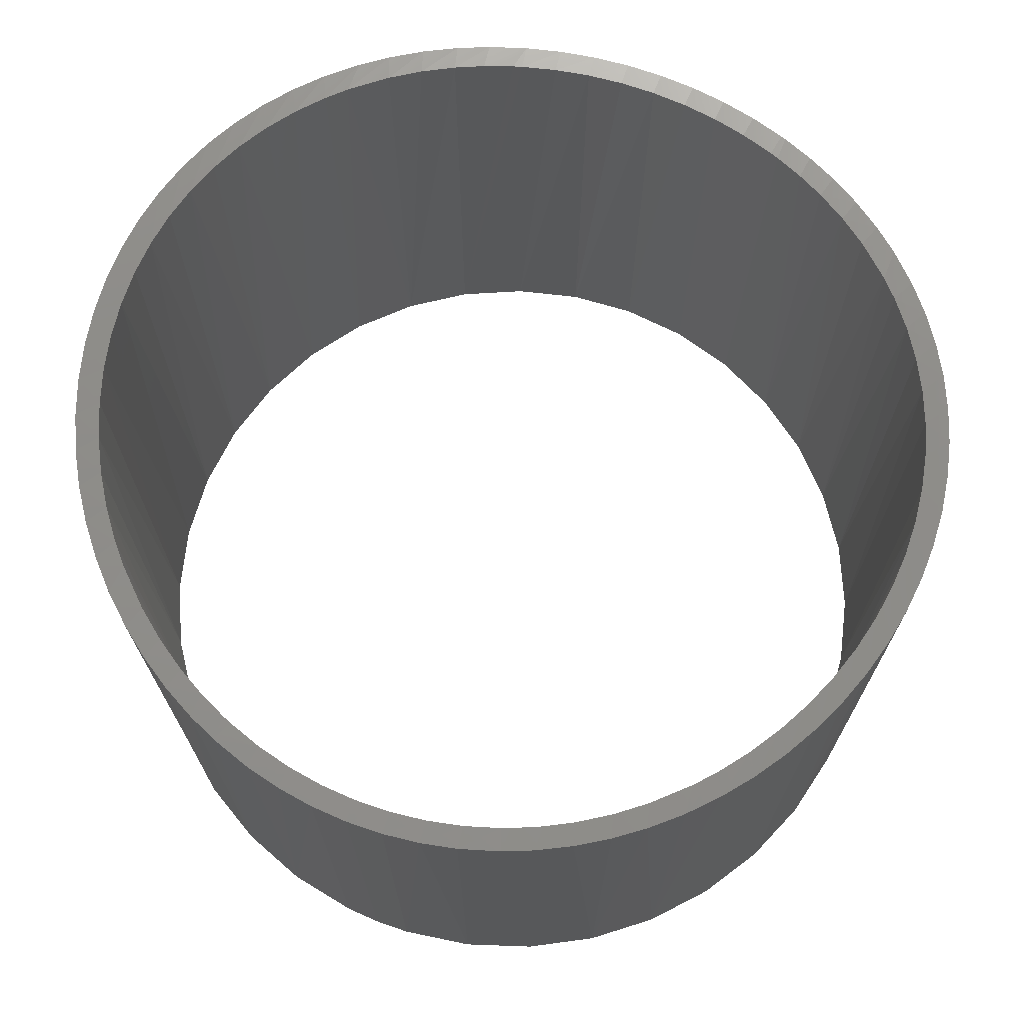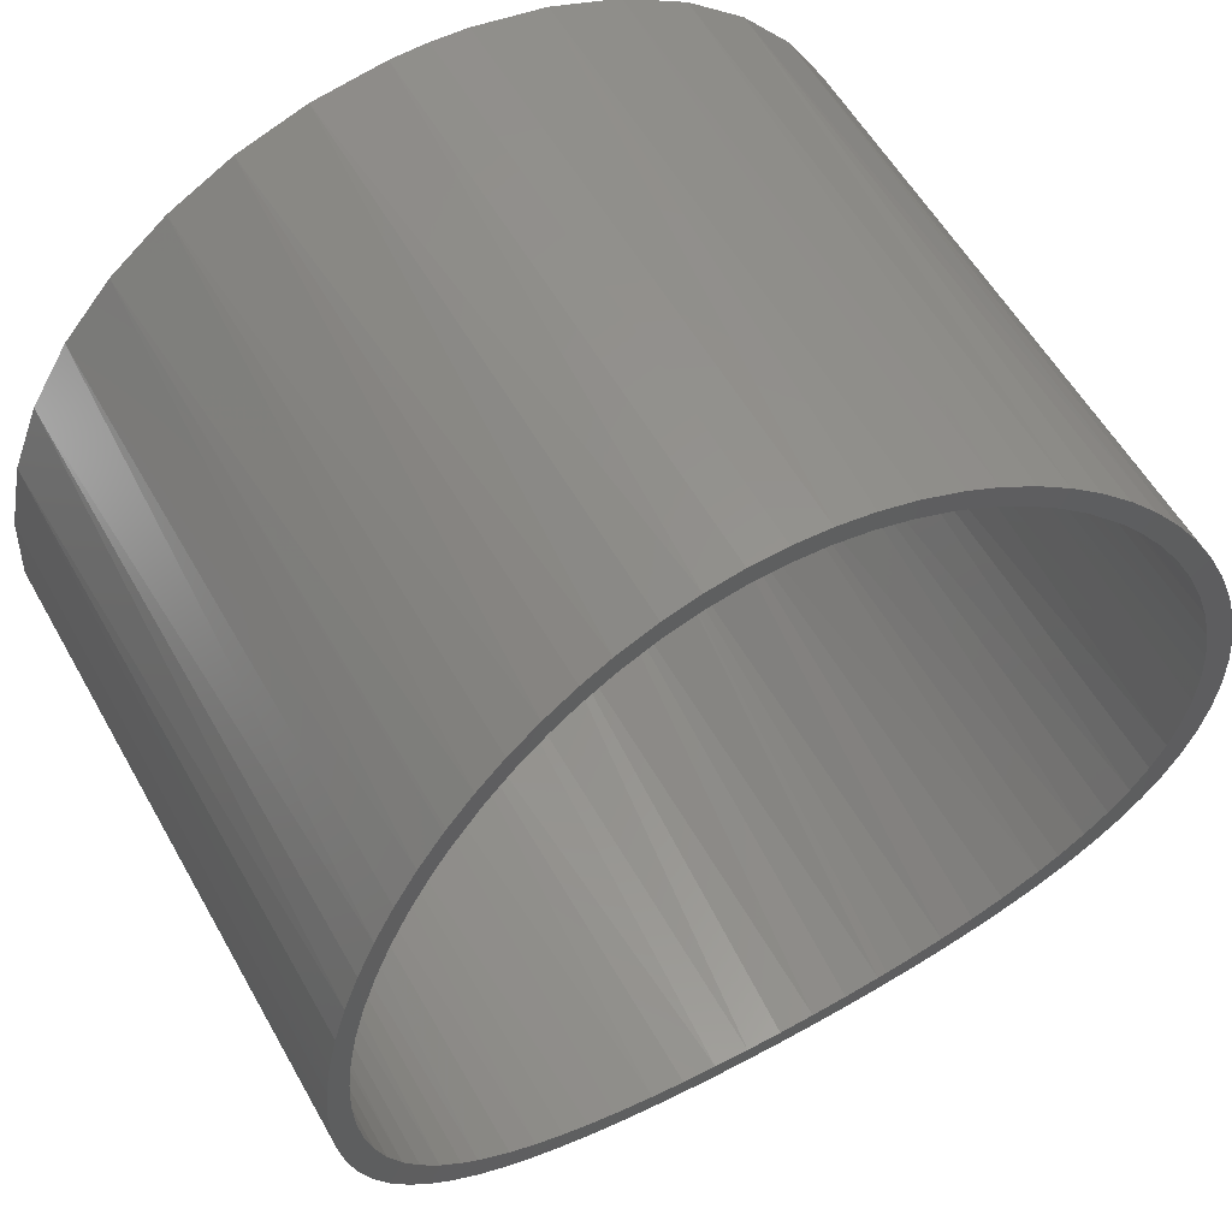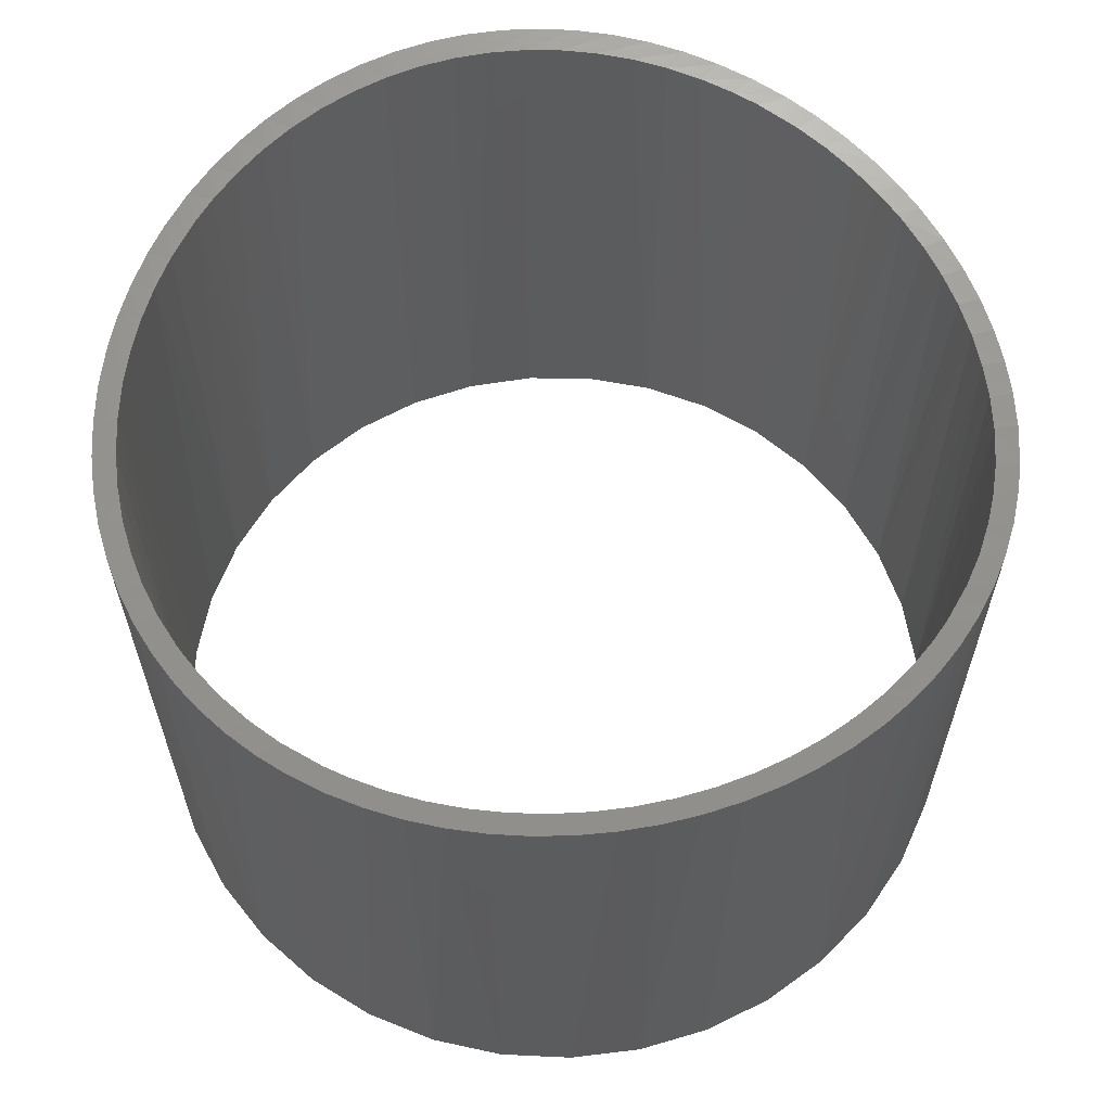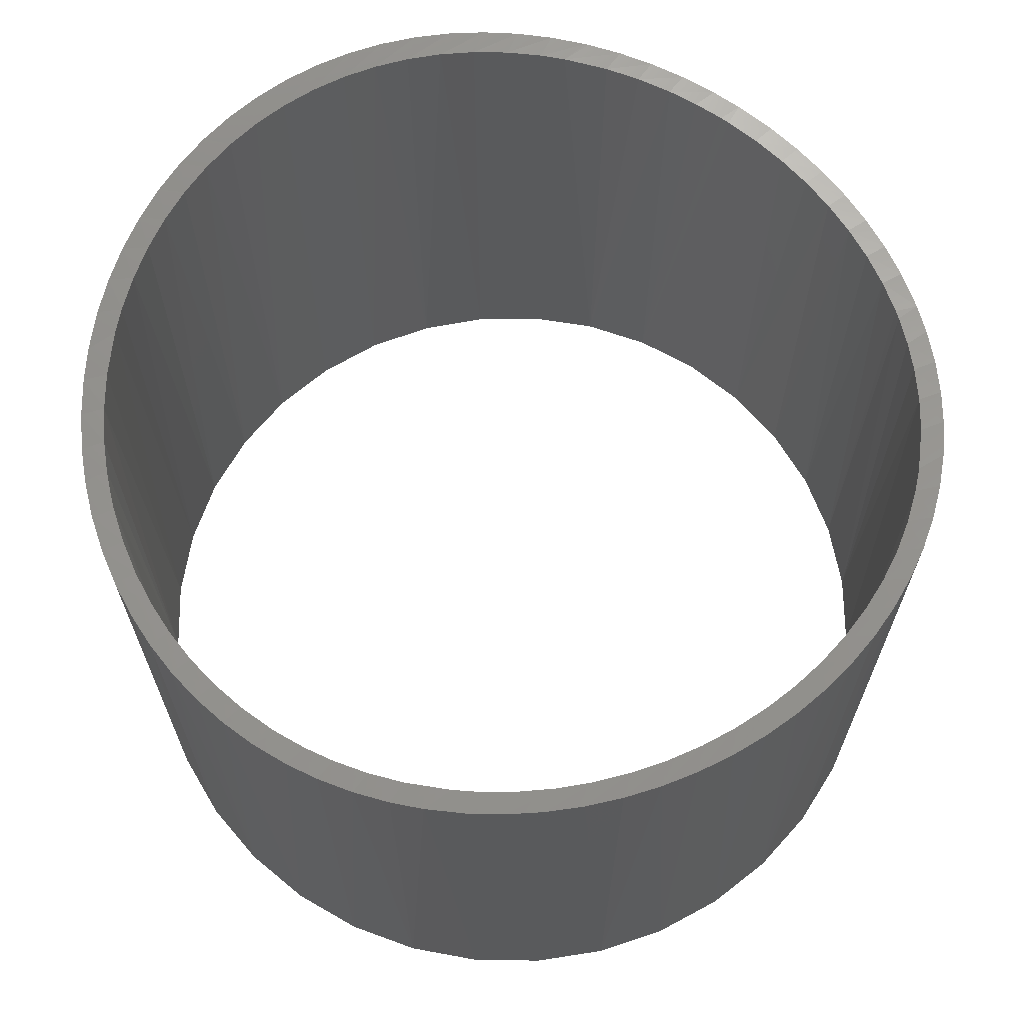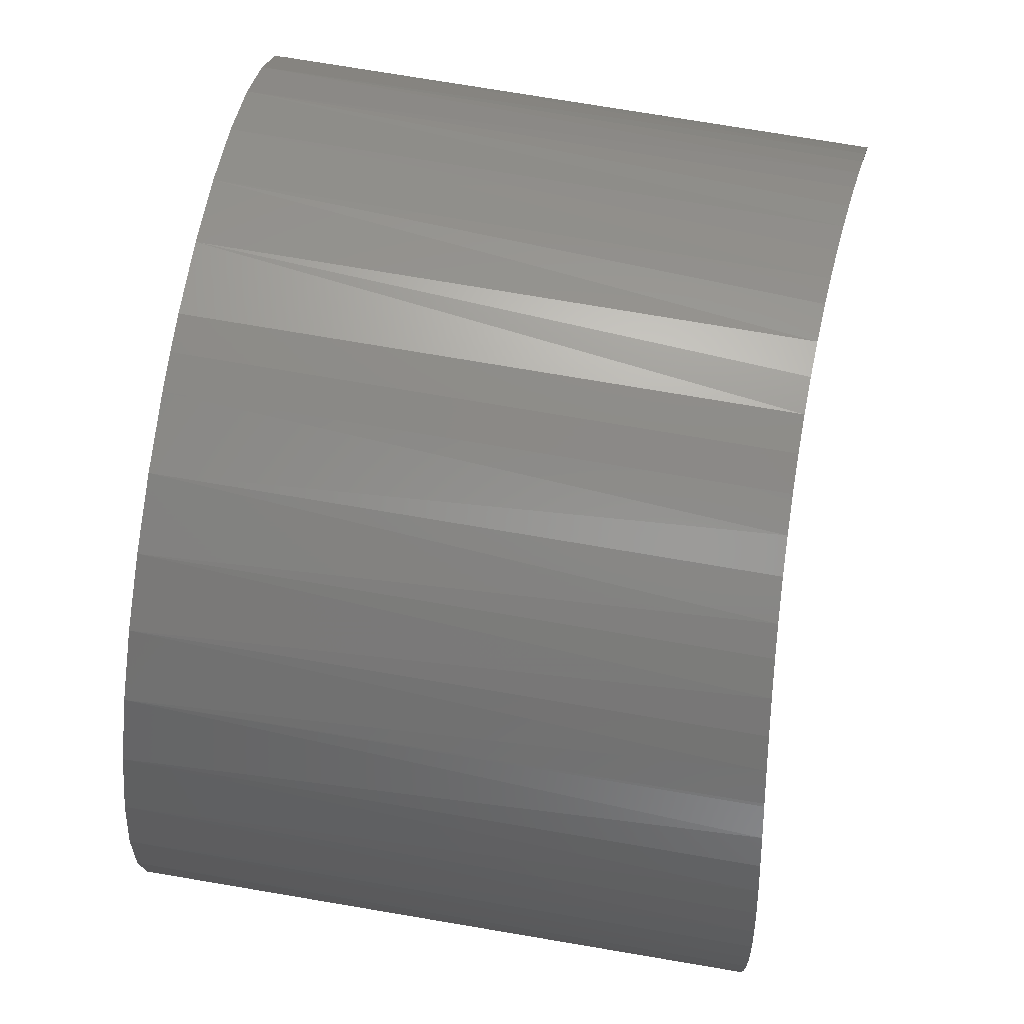
<metadata>
{"format":"stl","ext":"stl","renderer":"f3d","projection":"perspective","resolution":1024,"background":"white","views":[{"elev":70.7,"azim":-158.5,"up":"+Z"},{"elev":56.7,"azim":-29.2,"up":"+Y"},{"elev":61.7,"azim":75.7,"up":"+Z"},{"elev":66.4,"azim":54.3,"up":"+Z"},{"elev":77.6,"azim":-80.5,"up":"+Y"}]}
</metadata>
<code>
# stl→obj: 226 verts, 452 faces
v 18.05 -23.09 2.215
v 18.26 -23.15 2.215
v 18.26 -23.15 3.853
v 18.36 -23.16 3.85
v 18.07 -23.03 2.215
v 17.88 -22.94 2.215
v 18.47 -23.17 2.215
v 18.26 -23.08 2.215
v 18.47 -23.17 3.849
v 18.58 -23.16 3.85
v 18.57 -23.1 3.85
v 18.68 -23.08 3.853
v 18.47 -23.1 3.849
v 18.37 -23.1 3.85
v 18.68 -23.15 2.215
v 18.47 -23.1 2.215
v 18.68 -23.15 3.853
v 18.68 -23.08 2.215
v 18.88 -23.03 2.215
v 18.78 -23.06 3.858
v 18.88 -23.03 3.865
v 18.16 -23.13 3.858
v 18.26 -23.08 3.853
v 18.05 -23.09 3.866
v 17.86 -23.01 2.215
v 18.04 -23.09 3.867
v 17.95 -23.05 3.875
v 18.16 -23.06 3.858
v 18.07 -23.03 3.865
v 17.71 -22.82 2.215
v 18.04 -23.02 3.867
v 17.96 -22.98 3.874
v 18.89 -23.09 2.215
v 18.79 -23.13 3.858
v 18.89 -23.09 3.866
v 19.08 -23.01 2.215
v 17.79 -22.89 3.893
v 17.71 -22.82 3.905
v 17.86 -23.01 3.885
v 17.69 -22.89 2.215
v 17.56 -22.68 2.215
v 18.99 -23.05 3.875
v 19.08 -23.01 3.885
v 18.9 -23.02 3.867
v 19.06 -22.94 2.215
v 19.26 -22.89 2.215
v 17.22 -21.97 4
v 17.22 -21.86 4
v 17.22 -21.97 2.215
v 17.23 -21.76 2.215
v 17.29 -21.92 3.985
v 17.29 -22.02 3.984
v 17.23 -21.76 3.998
v 17.25 -21.65 3.993
v 17.28 -21.55 2.215
v 17.28 -21.55 3.987
v 17.31 -21.45 3.979
v 17.3 -21.71 2.215
v 17.36 -21.51 2.215
v 17.25 -22.18 2.215
v 17.29 -21.92 2.215
v 17.23 -22.07 3.998
v 17.25 -22.18 3.993
v 17.3 -22.12 3.981
v 17.44 -21.32 2.215
v 17.3 -22.12 2.215
v 17.29 -21.81 3.984
v 17.33 -22.22 3.975
v 17.33 -21.61 3.976
v 17.36 -21.51 3.969
v 17.3 -21.71 3.981
v 17.31 -22.38 2.215
v 17.28 -22.28 3.987
v 17.31 -22.38 3.979
v 17.36 -22.32 2.215
v 17.36 -22.32 3.969
v 17.4 -22.42 3.96
v 17.4 -21.42 3.96
v 17.44 -21.32 3.95
v 17.35 -21.35 2.215
v 17.56 -21.15 2.215
v 17.35 -21.35 3.969
v 17.41 -22.57 2.215
v 17.35 -22.48 3.969
v 17.41 -22.57 3.958
v 17.5 -21.24 3.94
v 17.56 -21.15 3.928
v 17.41 -21.26 3.958
v 17.47 -21.17 3.946
v 17.47 -21.17 2.215
v 17.53 -21.09 3.934
v 17.71 -21.01 2.215
v 17.44 -22.51 2.215
v 17.53 -22.74 2.215
v 17.44 -22.51 3.95
v 17.47 -22.66 3.946
v 17.53 -22.74 3.934
v 17.5 -22.6 3.94
v 17.61 -21.1 3.92
v 17.71 -21.01 3.905
v 17.61 -21.01 3.921
v 17.61 -21.01 2.215
v 17.88 -20.89 2.215
v 17.56 -22.68 3.928
v 17.61 -22.73 3.92
v 17.69 -22.89 3.908
v 17.77 -22.95 3.896
v 17.61 -21.01 3.92
v 17.88 -20.89 3.883
v 17.96 -20.85 3.874
v 17.69 -20.94 3.908
v 17.77 -20.88 3.896
v 17.77 -20.88 2.215
v 18.07 -20.8 2.215
v 17.61 -22.83 3.92
v 17.88 -22.94 3.883
v 17.79 -20.95 3.893
v 17.86 -20.82 3.885
v 18.07 -20.8 3.865
v 18.16 -20.77 3.858
v 17.96 -20.78 3.874
v 18.04 -20.74 3.867
v 17.96 -20.78 2.215
v 18.26 -20.75 2.215
v 18.04 -20.81 3.867
v 18.16 -20.71 3.858
v 18.26 -20.68 3.853
v 18.26 -20.75 3.853
v 18.36 -20.67 3.85
v 18.37 -20.74 3.85
v 18.47 -20.67 3.849
v 18.47 -20.73 3.849
v 18.58 -20.67 3.85
v 18.57 -20.74 3.85
v 18.68 -20.68 3.853
v 18.68 -20.75 3.853
v 18.79 -20.71 3.858
v 18.78 -20.77 3.858
v 18.9 -20.74 3.867
v 18.88 -20.8 3.865
v 18.9 -20.81 3.867
v 18.16 -20.71 2.215
v 18.47 -20.73 2.215
v 18.36 -20.67 2.215
v 18.47 -20.67 2.215
v 18.58 -20.67 2.215
v 18.79 -20.71 2.215
v 18.68 -20.75 2.215
v 18.88 -20.8 2.215
v 18.99 -20.78 2.215
v 19.06 -20.89 2.215
v 18.98 -20.85 3.874
v 18.99 -20.78 3.874
v 19.17 -20.88 2.215
v 19.08 -20.82 3.885
v 19.17 -20.88 3.896
v 19.23 -21.01 2.215
v 19.15 -20.95 3.893
v 19.23 -21.01 3.905
v 18.98 -22.98 3.874
v 19.06 -22.94 3.883
v 19.17 -22.95 3.896
v 19.26 -22.89 3.908
v 19.15 -22.89 3.893
v 19.23 -22.82 2.215
v 19.41 -22.74 2.215
v 19.34 -21.01 2.215
v 19.38 -21.15 2.215
v 19.06 -20.89 3.883
v 19.33 -21.1 3.92
v 19.38 -21.15 3.928
v 19.25 -20.94 3.908
v 19.34 -21.01 3.921
v 19.23 -22.82 3.905
v 19.33 -22.83 3.92
v 19.41 -22.74 3.934
v 19.33 -22.73 3.92
v 19.38 -22.68 2.215
v 19.54 -22.57 2.215
v 19.48 -21.17 2.215
v 19.41 -21.09 3.934
v 19.5 -21.32 2.215
v 19.44 -21.24 3.94
v 19.5 -21.32 3.95
v 19.48 -21.17 3.946
v 19.38 -22.68 3.928
v 19.48 -22.66 3.946
v 19.54 -22.57 3.958
v 19.44 -22.6 3.94
v 19.5 -22.51 2.215
v 19.63 -22.38 2.215
v 19.59 -21.35 2.215
v 19.54 -21.26 3.958
v 19.58 -21.51 2.215
v 19.54 -21.41 3.96
v 19.58 -21.51 3.969
v 19.59 -21.35 3.969
v 19.5 -22.51 3.95
v 19.59 -22.48 3.969
v 19.63 -22.38 3.979
v 19.54 -22.42 3.96
v 19.58 -22.32 2.215
v 19.69 -22.18 2.215
v 19.67 -21.55 2.215
v 19.63 -21.45 3.979
v 19.64 -21.71 2.215
v 19.62 -21.61 3.976
v 19.64 -21.71 3.981
v 19.67 -21.55 3.987
v 19.58 -22.32 3.969
v 19.67 -22.28 3.987
v 19.69 -22.18 3.993
v 19.62 -22.22 3.976
v 19.64 -22.12 2.215
v 19.72 -21.97 2.215
v 19.71 -21.76 2.215
v 19.69 -21.65 3.993
v 19.66 -21.92 2.215
v 19.65 -21.81 3.984
v 19.66 -21.92 3.985
v 19.71 -21.76 3.998
v 19.64 -22.12 3.981
v 19.71 -22.08 3.998
v 19.72 -21.97 4
v 19.65 -22.02 3.984
v 19.72 -21.86 4
f 1 2 3
f 2 4 3
f 2 1 5
f 1 6 5
f 7 2 8
f 2 5 8
f 2 7 9
f 7 10 9
f 9 10 11
f 10 12 11
f 4 9 13
f 9 11 13
f 9 4 2
f 3 4 14
f 4 13 14
f 15 7 16
f 7 8 16
f 7 15 10
f 15 17 10
f 13 11 18
f 11 12 18
f 18 12 19
f 12 20 19
f 19 20 21
f 14 13 16
f 13 18 16
f 10 17 12
f 17 20 12
f 22 3 23
f 3 14 23
f 3 22 1
f 22 24 1
f 1 24 25
f 24 26 25
f 25 26 27
f 8 5 28
f 5 29 28
f 16 8 14
f 8 23 14
f 1 25 6
f 25 30 6
f 5 6 31
f 6 32 31
f 33 15 18
f 15 16 18
f 15 33 34
f 33 35 34
f 18 19 33
f 19 36 33
f 34 17 15
f 17 34 20
f 34 21 20
f 24 22 28
f 22 23 28
f 28 23 8
f 28 29 24
f 29 26 24
f 6 30 37
f 30 38 37
f 31 32 27
f 32 39 27
f 29 31 26
f 31 27 26
f 31 29 5
f 40 25 39
f 25 27 39
f 25 40 30
f 40 41 30
f 33 36 42
f 36 43 42
f 34 35 21
f 35 44 21
f 45 19 21
f 19 45 36
f 45 46 36
f 47 48 49
f 48 50 49
f 48 47 51
f 47 52 51
f 53 48 51
f 48 53 50
f 53 54 50
f 50 54 55
f 54 56 55
f 55 56 57
f 49 50 58
f 50 59 58
f 60 49 61
f 49 58 61
f 49 60 62
f 60 63 62
f 62 47 49
f 47 62 52
f 62 64 52
f 50 55 59
f 55 65 59
f 51 52 61
f 52 66 61
f 67 51 61
f 51 67 53
f 67 54 53
f 62 63 64
f 63 68 64
f 58 59 69
f 59 70 69
f 61 58 67
f 58 71 67
f 72 60 66
f 60 61 66
f 60 72 73
f 72 74 73
f 52 64 66
f 64 68 66
f 66 68 75
f 68 76 75
f 75 76 77
f 56 54 71
f 54 67 71
f 59 65 78
f 65 79 78
f 80 55 57
f 55 80 65
f 80 81 65
f 73 63 60
f 63 73 68
f 73 76 68
f 69 70 57
f 70 82 57
f 71 69 56
f 69 57 56
f 69 71 58
f 66 75 72
f 75 83 72
f 73 74 76
f 74 77 76
f 72 83 84
f 83 85 84
f 65 81 86
f 81 87 86
f 78 70 59
f 70 78 82
f 78 88 82
f 78 79 88
f 79 89 88
f 57 82 80
f 82 88 80
f 80 88 90
f 88 89 90
f 90 89 91
f 80 90 81
f 90 92 81
f 93 75 77
f 75 93 83
f 93 94 83
f 84 74 72
f 74 84 77
f 84 95 77
f 83 94 96
f 94 97 96
f 84 85 95
f 85 98 95
f 86 79 65
f 79 86 89
f 86 91 89
f 81 92 99
f 92 100 99
f 86 87 91
f 87 101 91
f 102 90 91
f 90 102 92
f 102 103 92
f 77 95 93
f 95 98 93
f 93 98 41
f 98 104 41
f 41 104 105
f 93 41 94
f 41 40 94
f 96 85 83
f 85 96 98
f 96 104 98
f 94 40 106
f 40 107 106
f 96 97 104
f 97 105 104
f 99 87 81
f 87 99 101
f 99 108 101
f 92 103 109
f 103 110 109
f 99 100 111
f 100 112 111
f 91 101 102
f 101 108 102
f 102 108 111
f 113 102 111
f 102 113 103
f 113 114 103
f 30 41 105
f 115 97 94
f 97 115 105
f 115 38 105
f 106 115 94
f 115 106 38
f 106 37 38
f 106 107 37
f 107 116 37
f 117 100 92
f 100 117 112
f 117 118 112
f 103 114 119
f 114 120 119
f 109 110 121
f 110 122 121
f 117 109 118
f 109 121 118
f 109 117 92
f 111 112 113
f 112 118 113
f 113 118 123
f 118 121 123
f 123 121 122
f 111 108 99
f 113 123 114
f 123 124 114
f 105 38 30
f 39 107 40
f 107 39 116
f 39 32 116
f 37 116 6
f 116 32 6
f 125 110 103
f 110 125 122
f 125 119 122
f 122 119 126
f 119 120 126
f 126 120 127
f 120 128 127
f 127 128 129
f 128 130 129
f 129 130 131
f 130 132 131
f 131 132 133
f 132 134 133
f 133 134 135
f 134 136 135
f 135 136 137
f 136 138 137
f 137 138 139
f 138 140 139
f 139 140 141
f 114 124 128
f 124 130 128
f 119 125 103
f 142 123 122
f 123 142 124
f 142 143 124
f 128 120 114
f 124 143 132
f 143 134 132
f 122 126 142
f 126 127 142
f 142 127 144
f 127 129 144
f 144 129 145
f 129 131 145
f 145 131 146
f 131 133 146
f 146 133 147
f 133 135 147
f 147 135 137
f 142 144 143
f 144 145 143
f 143 145 146
f 132 130 124
f 148 143 146
f 143 148 134
f 148 136 134
f 146 147 148
f 147 149 148
f 148 149 138
f 149 140 138
f 138 136 148
f 150 147 137
f 147 150 149
f 150 151 149
f 149 151 141
f 151 152 141
f 137 139 150
f 139 153 150
f 150 153 154
f 153 155 154
f 154 155 156
f 150 154 151
f 154 157 151
f 141 140 149
f 151 157 158
f 157 159 158
f 141 152 153
f 152 155 153
f 153 139 141
f 42 35 33
f 35 42 160
f 42 161 160
f 36 46 162
f 46 163 162
f 42 43 161
f 43 164 161
f 21 44 45
f 44 160 45
f 45 160 161
f 165 45 161
f 45 165 46
f 165 166 46
f 167 154 156
f 154 167 157
f 167 168 157
f 169 152 151
f 152 169 155
f 169 156 155
f 157 168 170
f 168 171 170
f 158 169 151
f 169 158 156
f 158 172 156
f 158 159 172
f 159 173 172
f 160 44 35
f 162 43 36
f 43 162 164
f 162 174 164
f 46 166 175
f 166 176 175
f 162 163 174
f 163 177 174
f 161 164 165
f 164 174 165
f 165 174 177
f 178 165 177
f 165 178 166
f 178 179 166
f 180 167 181
f 167 173 181
f 167 180 168
f 180 182 168
f 156 172 167
f 172 173 167
f 170 159 157
f 159 170 173
f 170 181 173
f 168 182 183
f 182 184 183
f 170 171 181
f 171 185 181
f 175 163 46
f 163 175 177
f 175 186 177
f 166 179 187
f 179 188 187
f 175 176 186
f 176 189 186
f 190 178 189
f 178 186 189
f 178 190 179
f 190 191 179
f 177 186 178
f 192 180 193
f 180 185 193
f 180 192 182
f 192 194 182
f 181 185 180
f 183 171 168
f 171 183 185
f 183 193 185
f 182 194 195
f 194 196 195
f 183 184 193
f 184 197 193
f 187 176 166
f 176 187 189
f 187 198 189
f 179 191 199
f 191 200 199
f 187 188 198
f 188 201 198
f 202 190 201
f 190 198 201
f 190 202 191
f 202 203 191
f 189 198 190
f 204 192 205
f 192 197 205
f 192 204 194
f 204 206 194
f 193 197 192
f 195 184 182
f 184 195 197
f 195 205 197
f 194 206 207
f 206 208 207
f 195 196 205
f 196 209 205
f 199 188 179
f 188 199 201
f 199 210 201
f 191 203 211
f 203 212 211
f 199 200 210
f 200 213 210
f 214 202 213
f 202 210 213
f 202 214 203
f 214 215 203
f 201 210 202
f 216 204 217
f 204 209 217
f 204 216 206
f 216 218 206
f 205 209 204
f 207 196 194
f 196 207 209
f 207 217 209
f 206 218 219
f 218 220 219
f 207 208 217
f 208 221 217
f 211 200 191
f 200 211 213
f 211 222 213
f 203 215 223
f 215 224 223
f 211 212 222
f 212 225 222
f 218 214 225
f 214 222 225
f 214 218 215
f 218 216 215
f 213 222 214
f 215 216 226
f 216 221 226
f 217 221 216
f 219 208 206
f 208 219 221
f 219 226 221
f 219 220 226
f 220 224 226
f 223 212 203
f 212 223 225
f 223 220 225
f 223 224 220
f 225 220 218
f 226 224 215

</code>
